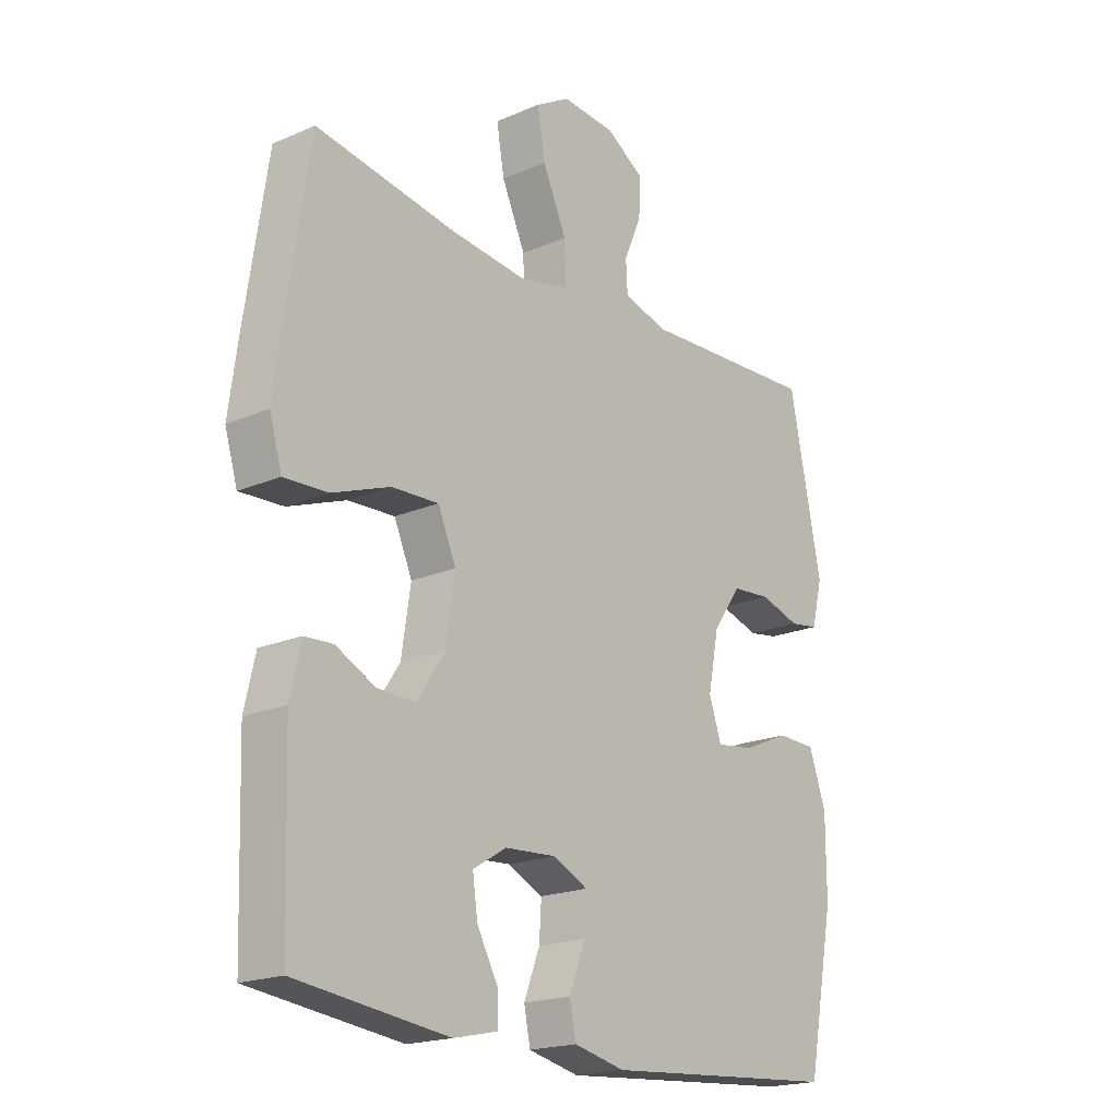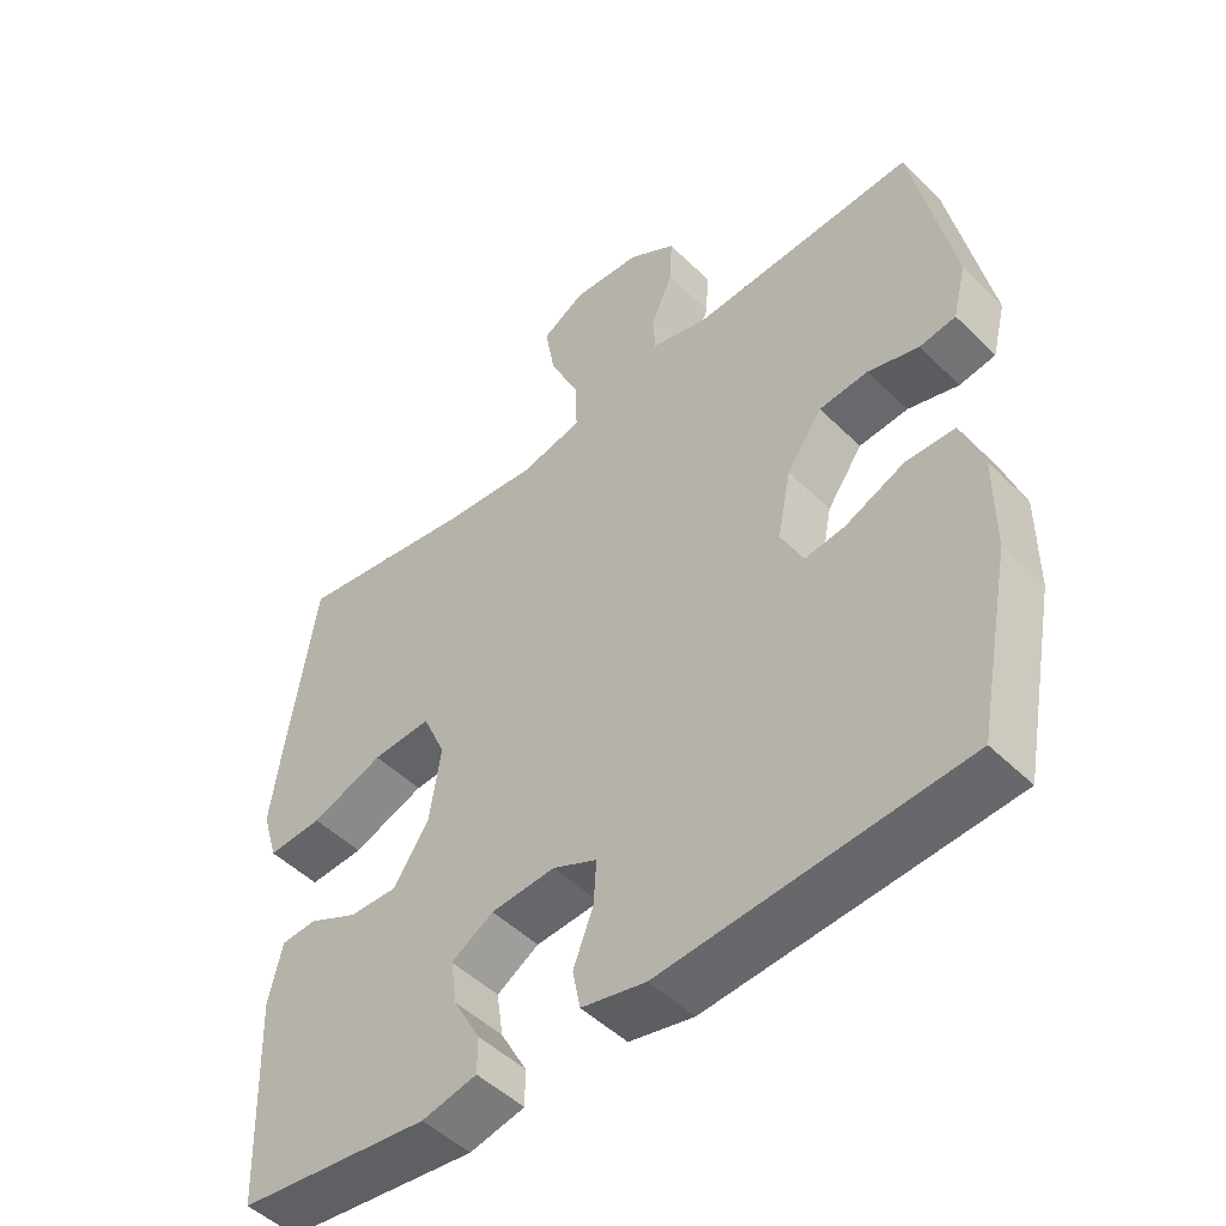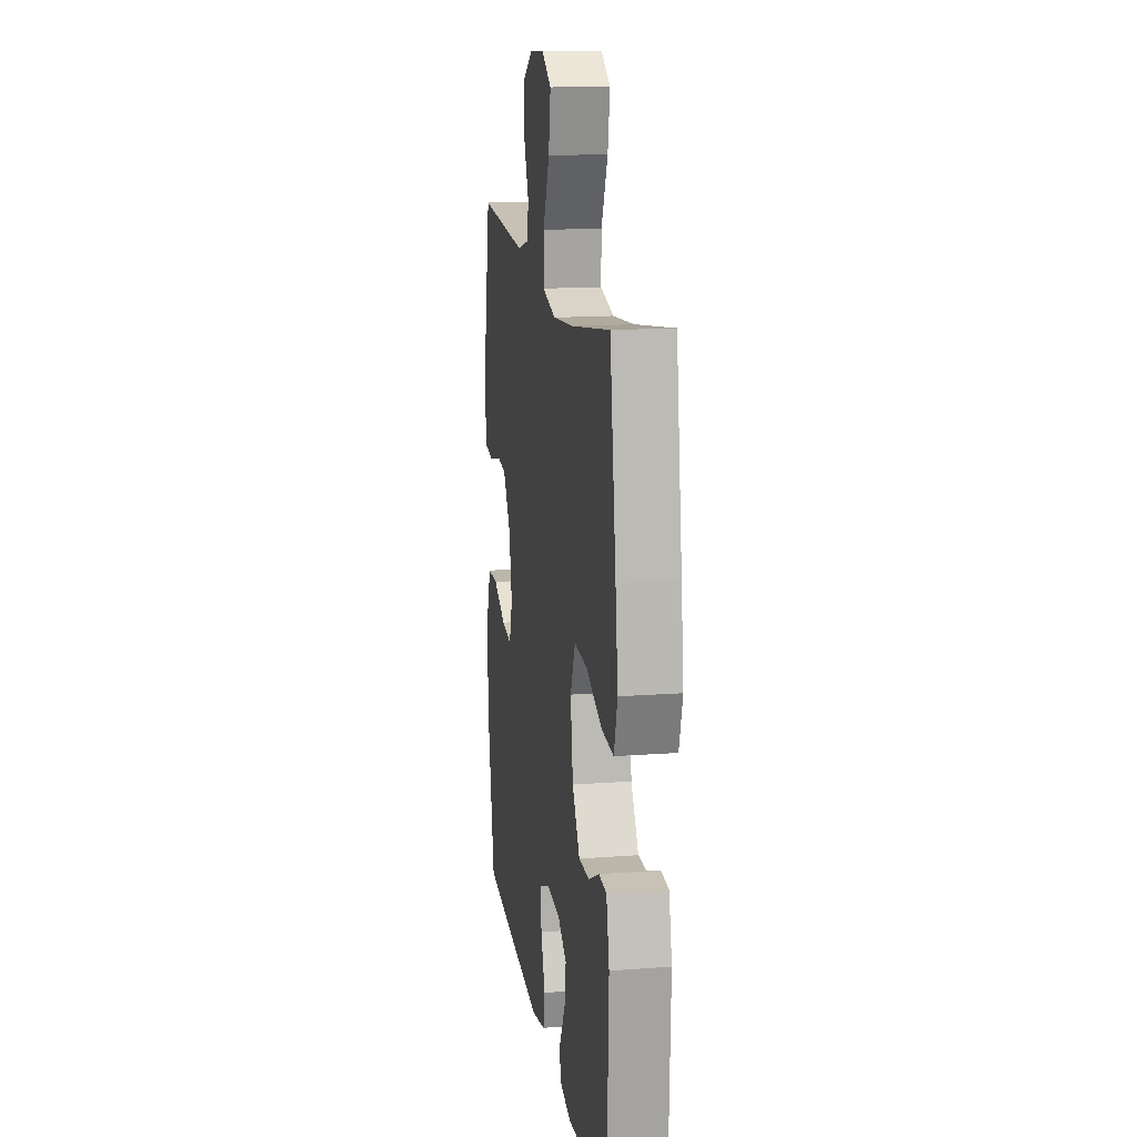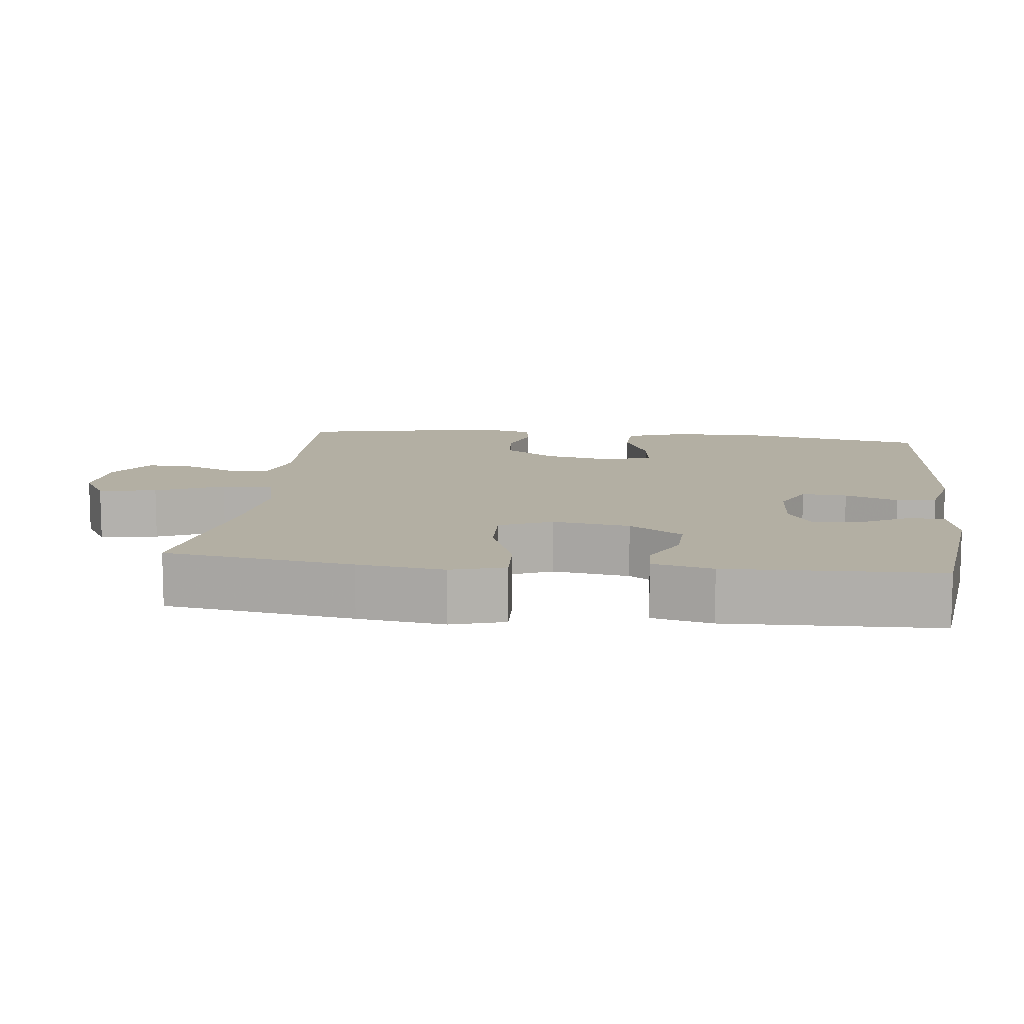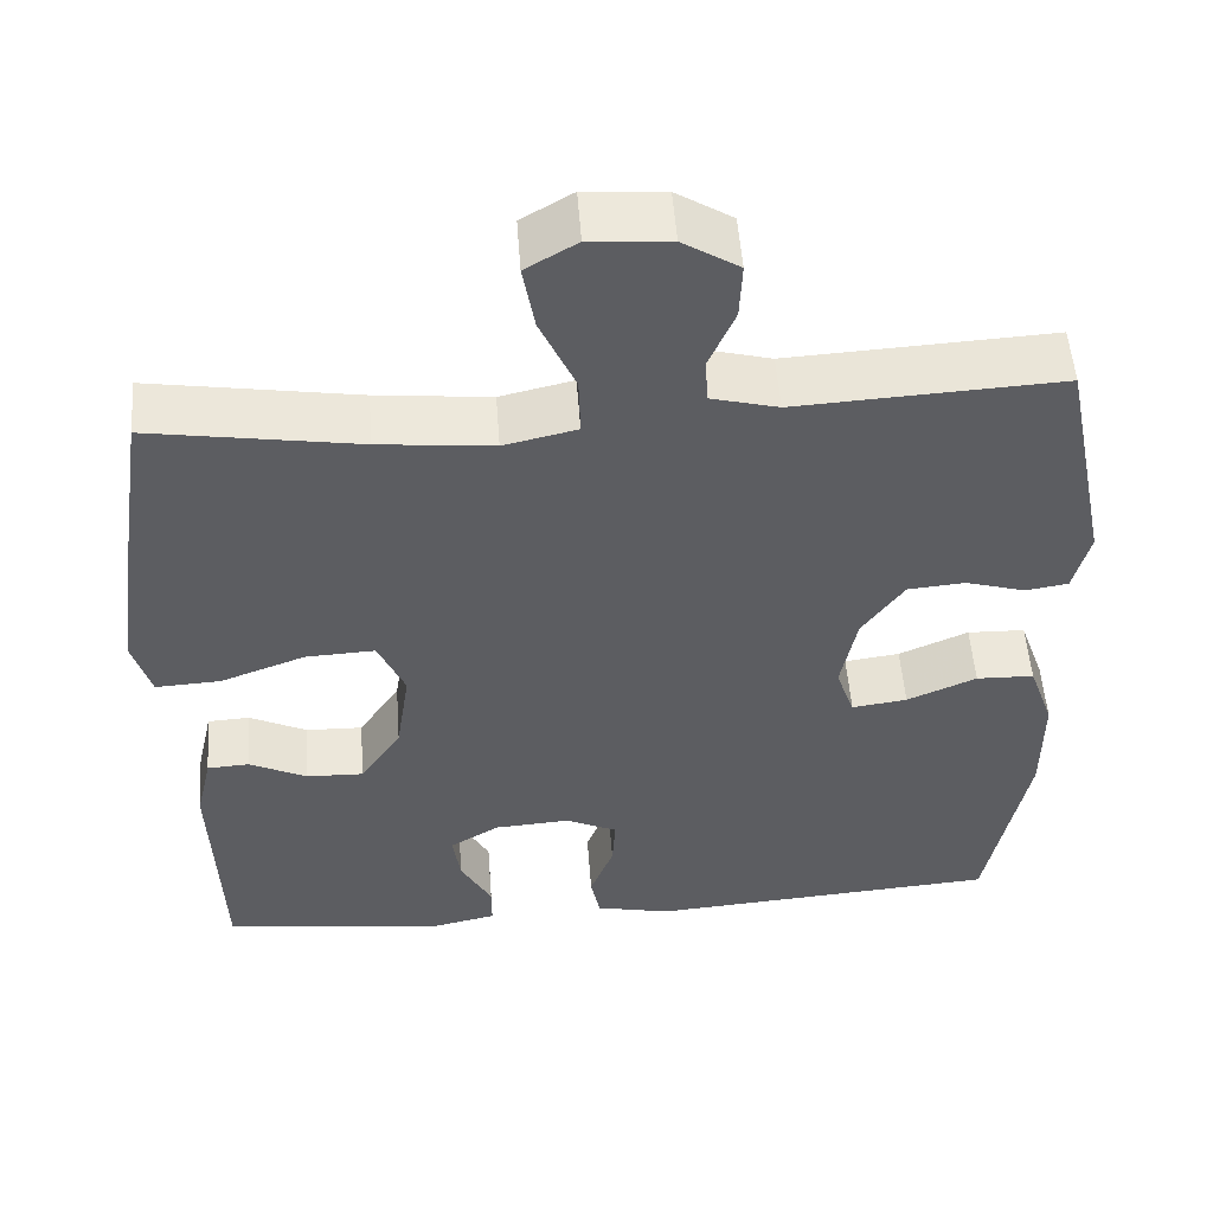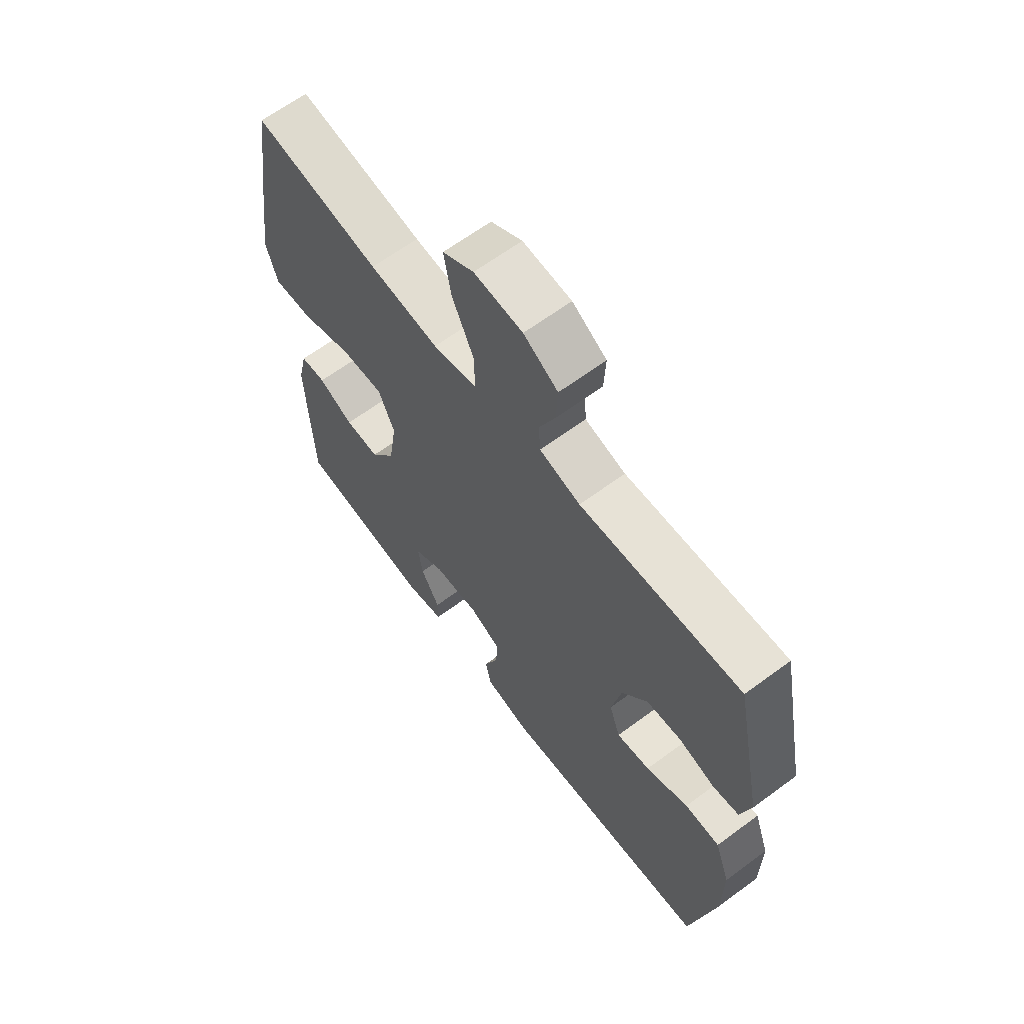
<metadata>
{"format":"obj","ext":"obj","renderer":"f3d","projection":"perspective","resolution":1024,"background":"white","views":[{"elev":-19.5,"azim":128.7,"up":"+Z"},{"elev":-49.2,"azim":-137.2,"up":"+Z"},{"elev":15.5,"azim":81.1,"up":"+Z"},{"elev":11.1,"azim":96.8,"up":"+Y"},{"elev":52.6,"azim":175.8,"up":"+Z"},{"elev":64.6,"azim":-126.7,"up":"+Z"}]}
</metadata>
<code>
v -0.5 0.07 0.5
v -0.185 0.07 0.483
v -0.105 0.07 0.504
v -0.102 0.07 0.558
v -0.133 0.07 0.63
v -0.136 0.07 0.697
v -0.069 0.07 0.739
v 0.026 0.07 0.746
v 0.087 0.07 0.71
v 0.073 0.07 0.63
v 0.031 0.07 0.537
v 0.029 0.07 0.466
v 0.116 0.07 0.446
v 0.252 0.07 0.46
v 0.5 0.07 0.5
v 0.539 0.07 0.241
v 0.555 0.07 0.122
v 0.533 0.07 0.048
v 0.456 0.07 0.052
v 0.354 0.07 0.09
v 0.271 0.07 0.094
v 0.239 0.07 0.021
v 0.255 0.07 -0.085
v 0.304 0.07 -0.159
v 0.372 0.07 -0.157
v 0.441 0.07 -0.123
v 0.491 0.07 -0.126
v 0.51 0.07 -0.209
v 0.5 0.07 -0.5
v 0.232 0.07 -0.532
v 0.155 0.07 -0.515
v 0.155 0.07 -0.465
v 0.192 0.07 -0.397
v 0.201 0.07 -0.335
v 0.142 0.07 -0.299
v 0.052 0.07 -0.293
v -0.01 0.07 -0.322
v -0.006 0.07 -0.384
v 0.022 0.07 -0.457
v 0.011 0.07 -0.512
v -0.079 0.07 -0.532
v -0.5 0.07 -0.5
v -0.548 0.07 -0.253
v -0.548 0.07 -0.121
v -0.518 0.07 -0.036
v -0.449 0.07 -0.034
v -0.366 0.07 -0.07
v -0.3 0.07 -0.079
v -0.278 0.07 -0.015
v -0.297 0.07 0.081
v -0.347 0.07 0.152
v -0.416 0.07 0.158
v -0.487 0.07 0.137
v -0.538 0.07 0.145
v -0.557 0.07 0.221
v -0.5 0 0.5
v -0.185 0 0.483
v -0.105 0 0.504
v -0.102 0 0.558
v -0.133 0 0.63
v -0.136 0 0.697
v -0.069 0 0.739
v 0.026 0 0.746
v 0.087 0 0.71
v 0.073 0 0.63
v 0.031 0 0.537
v 0.029 0 0.466
v 0.116 0 0.446
v 0.252 0 0.46
v 0.5 0 0.5
v 0.539 0 0.241
v 0.555 0 0.122
v 0.533 0 0.048
v 0.456 0 0.052
v 0.354 0 0.09
v 0.271 0 0.094
v 0.239 0 0.021
v 0.255 0 -0.085
v 0.304 0 -0.159
v 0.372 0 -0.157
v 0.441 0 -0.123
v 0.491 0 -0.126
v 0.51 0 -0.209
v 0.5 0 -0.5
v 0.232 0 -0.532
v 0.155 0 -0.515
v 0.155 0 -0.465
v 0.192 0 -0.397
v 0.201 0 -0.335
v 0.142 0 -0.299
v 0.052 0 -0.293
v -0.01 0 -0.322
v -0.006 0 -0.384
v 0.022 0 -0.457
v 0.011 0 -0.512
v -0.079 0 -0.532
v -0.5 0 -0.5
v -0.548 0 -0.253
v -0.548 0 -0.121
v -0.518 0 -0.036
v -0.449 0 -0.034
v -0.366 0 -0.07
v -0.3 0 -0.079
v -0.278 0 -0.015
v -0.297 0 0.081
v -0.347 0 0.152
v -0.416 0 0.158
v -0.487 0 0.137
v -0.538 0 0.145
v -0.557 0 0.221
f 55 1 2
f 54 55 2
f 53 54 2
f 52 53 2
f 51 52 2 3
f 50 51 3
f 49 50 3
f 45 46 47
f 44 45 47
f 43 44 47
f 42 43 47
f 41 42 47
f 40 41 47
f 39 40 47
f 38 39 47
f 37 38 47 48
f 36 37 48 49
f 31 32 33
f 30 31 33
f 29 30 33
f 28 29 33
f 27 28 33
f 26 27 33
f 25 26 33
f 24 25 33 34
f 23 24 34 35
f 18 19 20
f 17 18 20
f 16 17 20
f 15 16 20
f 14 15 20
f 13 14 20 21
f 12 13 21 22
f 9 10 11
f 8 9 11
f 7 8 11
f 6 7 11
f 5 6 11
f 4 5 11
f 3 4 11 12
f 35 36 49
f 23 35 49
f 22 23 49
f 12 22 49
f 3 12 49
f 57 56 110
f 57 110 109
f 57 109 108
f 57 108 107
f 58 57 107 106
f 58 106 105
f 58 105 104
f 102 101 100
f 102 100 99
f 102 99 98
f 102 98 97
f 102 97 96
f 102 96 95
f 102 95 94
f 102 94 93
f 103 102 93 92
f 104 103 92 91
f 88 87 86
f 88 86 85
f 88 85 84
f 88 84 83
f 88 83 82
f 88 82 81
f 88 81 80
f 89 88 80 79
f 90 89 79 78
f 75 74 73
f 75 73 72
f 75 72 71
f 75 71 70
f 75 70 69
f 76 75 69 68
f 77 76 68 67
f 66 65 64
f 66 64 63
f 66 63 62
f 66 62 61
f 66 61 60
f 66 60 59
f 67 66 59 58
f 104 91 90
f 104 90 78
f 104 78 77
f 104 77 67
f 104 67 58
f 1 56 57 2
f 2 57 58 3
f 3 58 59 4
f 4 59 60 5
f 5 60 61 6
f 6 61 62 7
f 7 62 63 8
f 8 63 64 9
f 9 64 65 10
f 10 65 66 11
f 11 66 67 12
f 12 67 68 13
f 13 68 69 14
f 14 69 70 15
f 15 70 71 16
f 16 71 72 17
f 17 72 73 18
f 18 73 74 19
f 19 74 75 20
f 20 75 76 21
f 21 76 77 22
f 22 77 78 23
f 23 78 79 24
f 24 79 80 25
f 25 80 81 26
f 26 81 82 27
f 27 82 83 28
f 28 83 84 29
f 29 84 85 30
f 30 85 86 31
f 31 86 87 32
f 32 87 88 33
f 33 88 89 34
f 34 89 90 35
f 35 90 91 36
f 36 91 92 37
f 37 92 93 38
f 38 93 94 39
f 39 94 95 40
f 40 95 96 41
f 41 96 97 42
f 42 97 98 43
f 43 98 99 44
f 44 99 100 45
f 45 100 101 46
f 46 101 102 47
f 47 102 103 48
f 48 103 104 49
f 49 104 105 50
f 50 105 106 51
f 51 106 107 52
f 52 107 108 53
f 53 108 109 54
f 54 109 110 55
f 55 110 56 1

</code>
